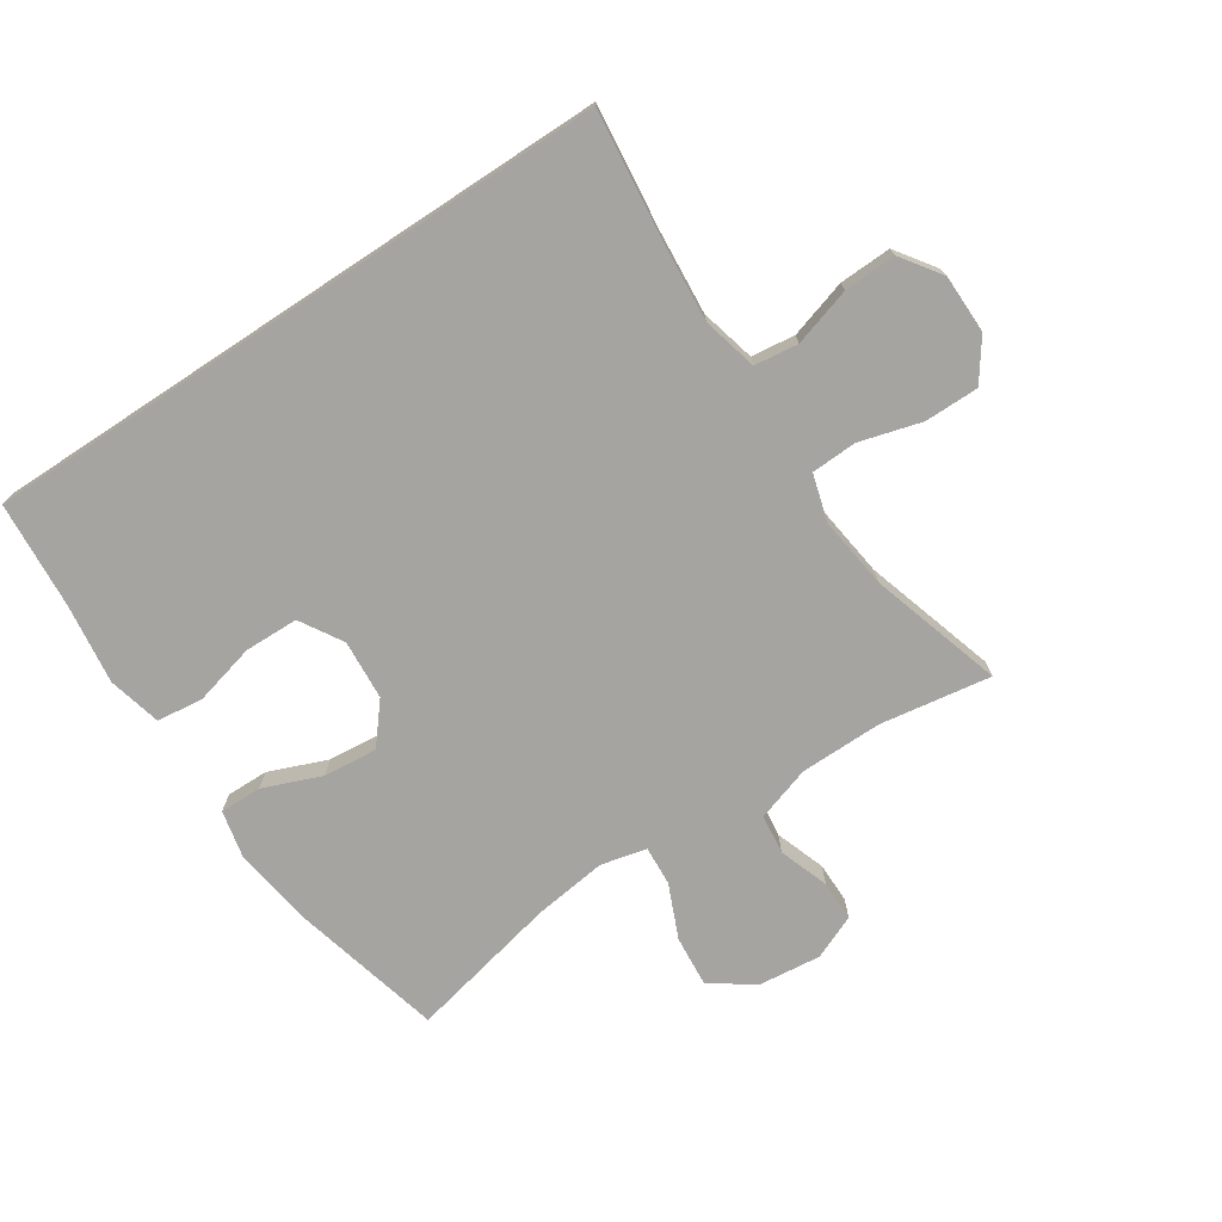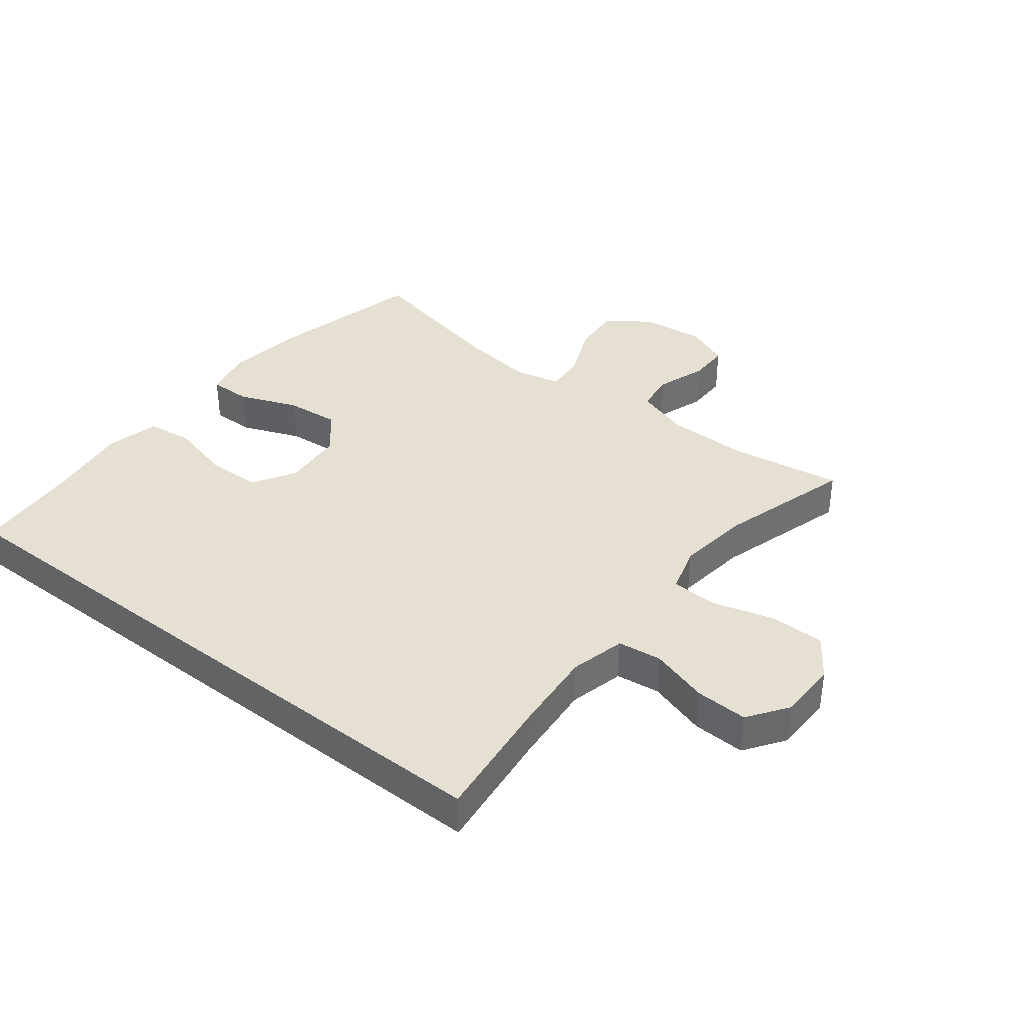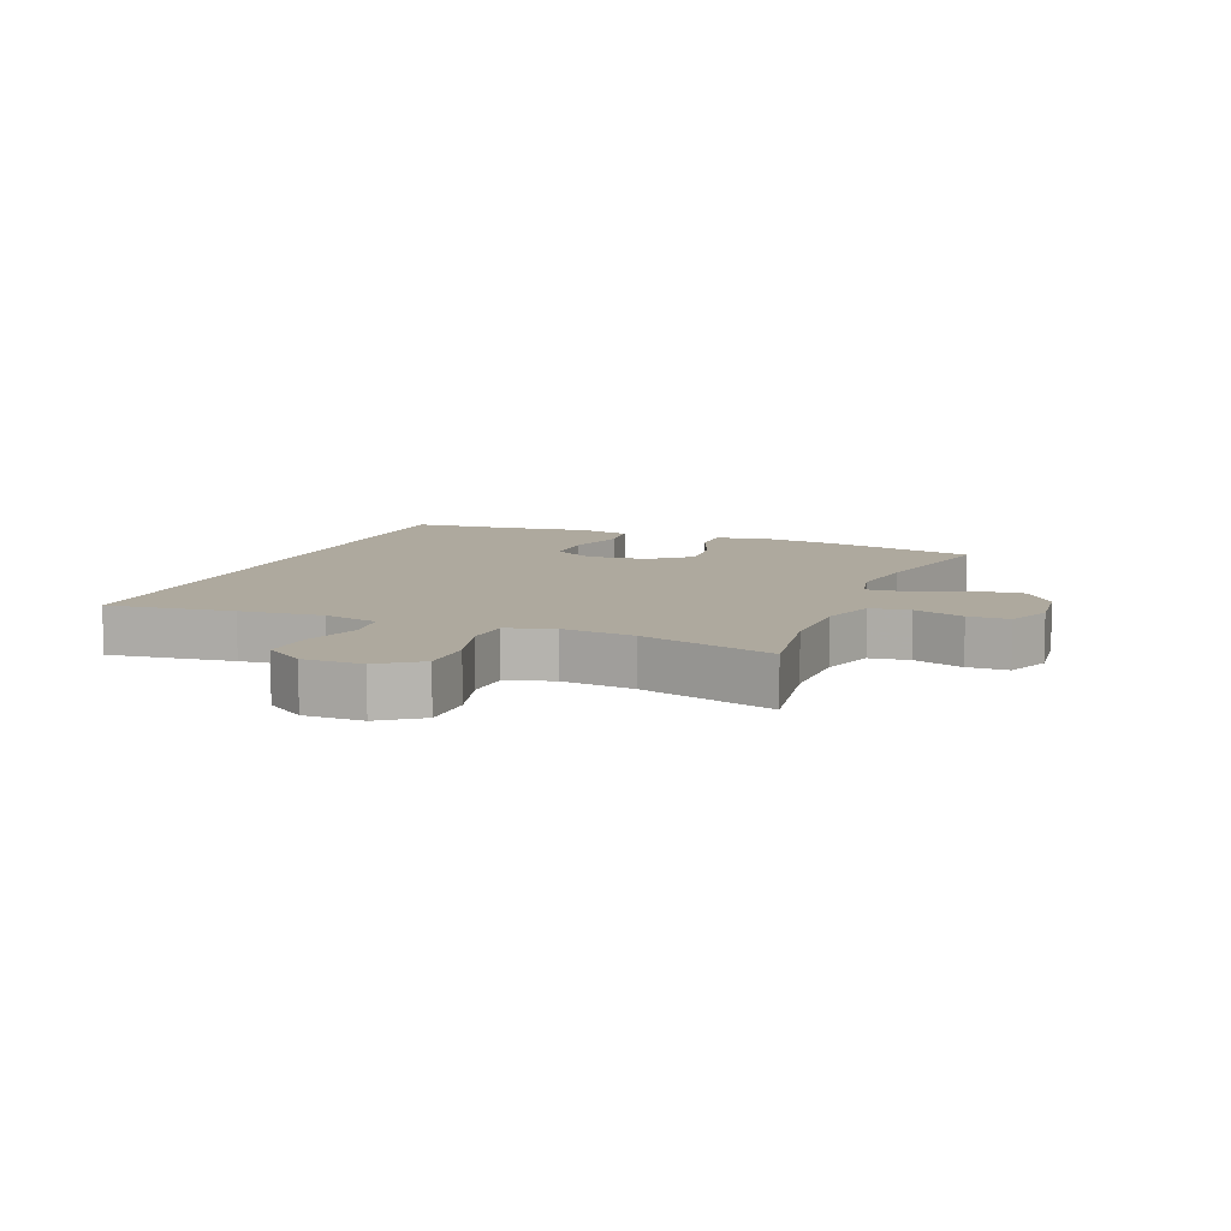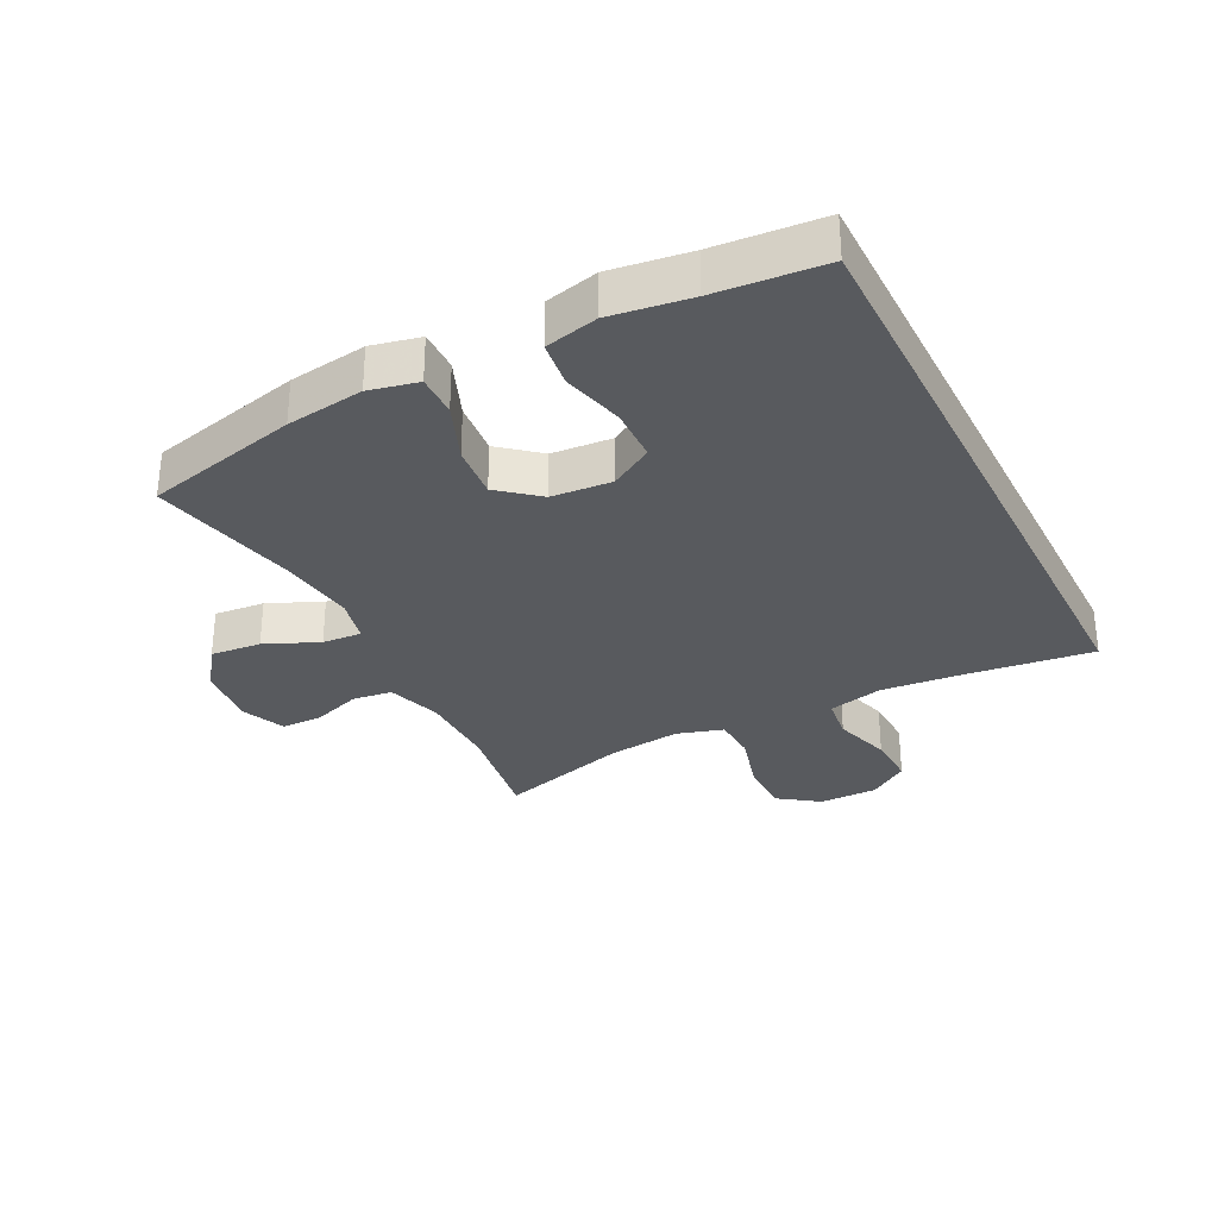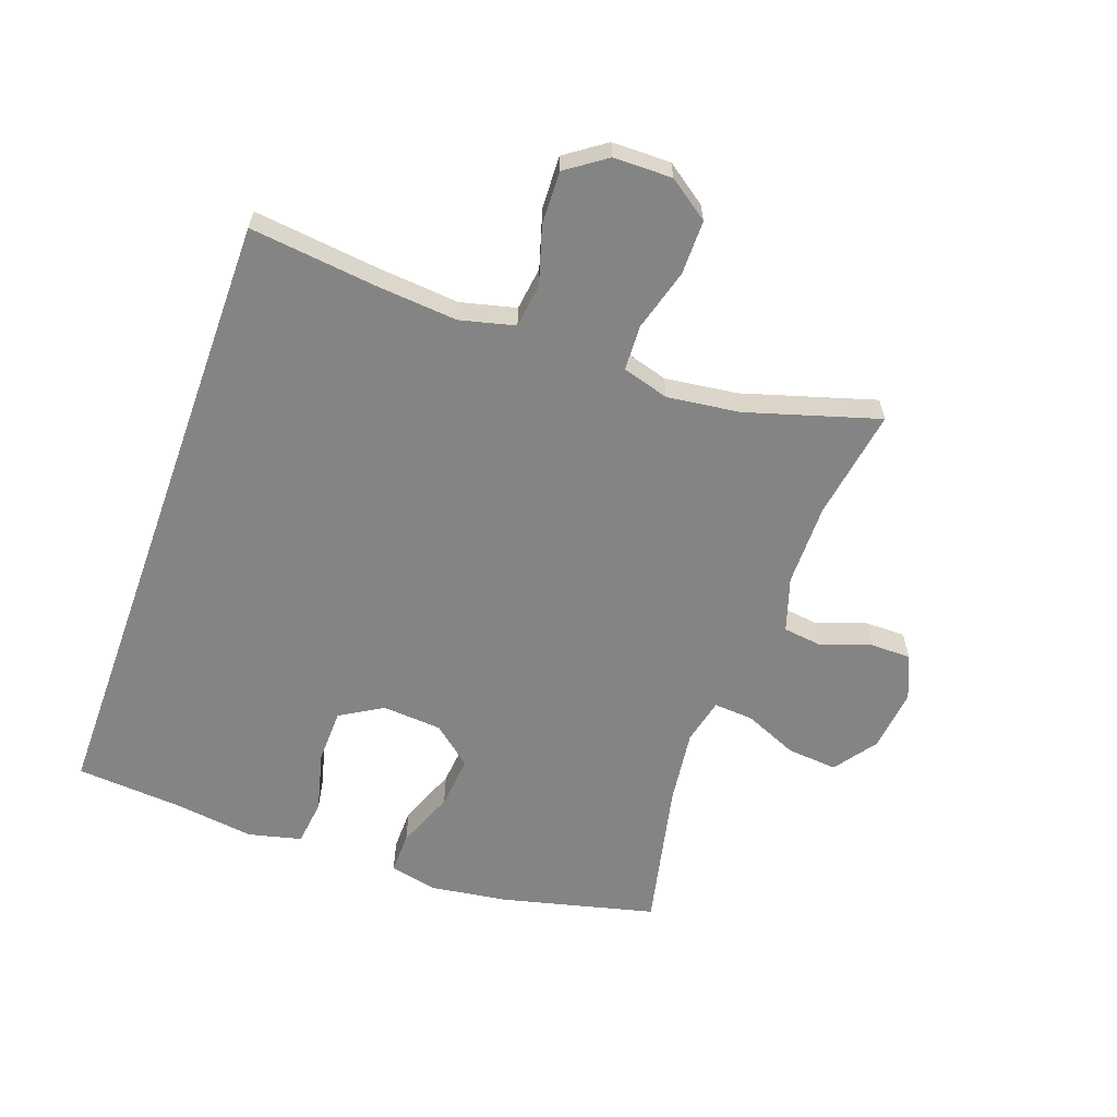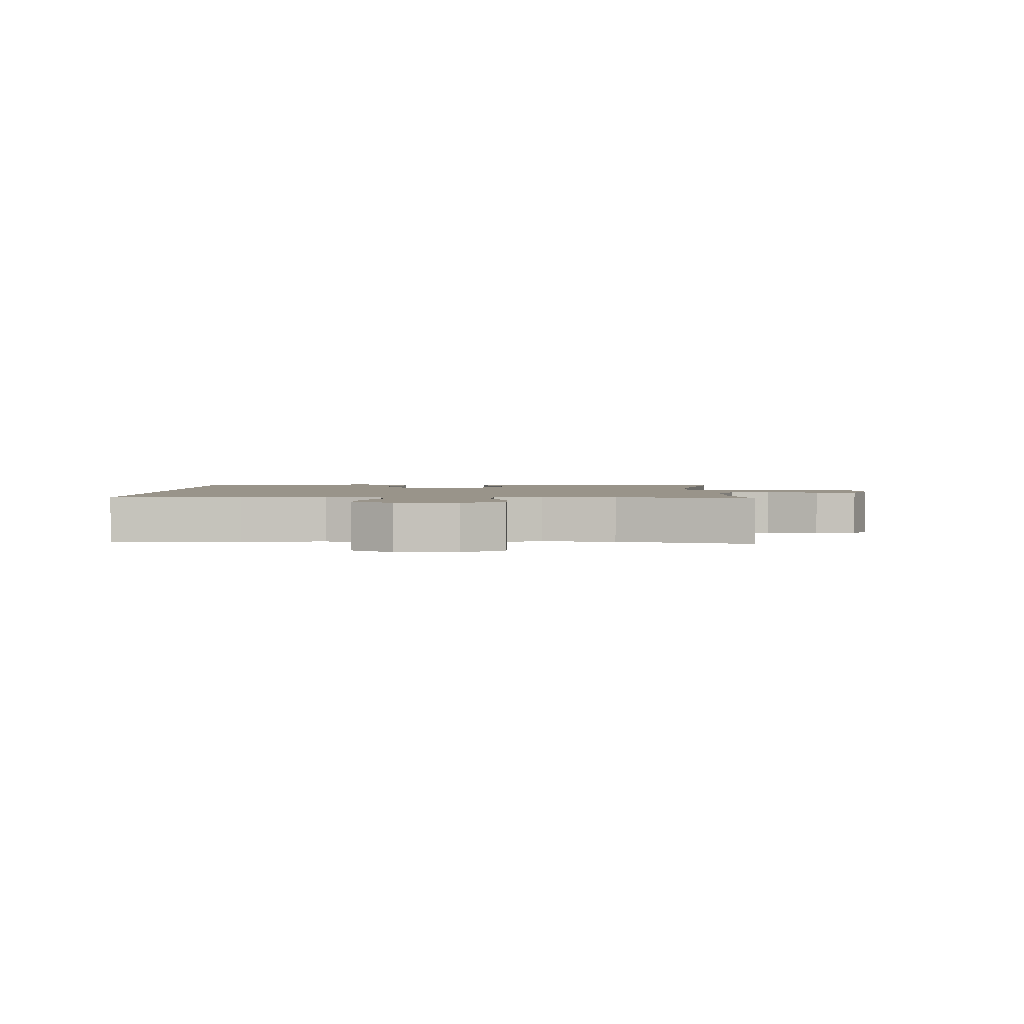
<metadata>
{"format":"obj","ext":"obj","renderer":"f3d","projection":"perspective","resolution":1024,"background":"white","views":[{"elev":-73.5,"azim":-146.6,"up":"+Y"},{"elev":37.8,"azim":-142.1,"up":"+Y"},{"elev":9.0,"azim":-68.6,"up":"+Y"},{"elev":-30.9,"azim":116.7,"up":"+Y"},{"elev":-61.3,"azim":-109.8,"up":"+Y"},{"elev":1.9,"azim":-89.0,"up":"+Y"}]}
</metadata>
<code>
v -0.5 0.07 0.5
v -0.323 0.07 0.472
v -0.191 0.07 0.473
v -0.104 0.07 0.501
v -0.096 0.07 0.564
v -0.124 0.07 0.644
v -0.124 0.07 0.709
v -0.053 0.07 0.739
v 0.048 0.07 0.728
v 0.116 0.07 0.679
v 0.109 0.07 0.598
v 0.072 0.07 0.512
v 0.068 0.07 0.449
v 0.141 0.07 0.432
v 0.259 0.07 0.447
v 0.5 0.07 0.5
v 0.561 0.07 0.254
v 0.579 0.07 0.13
v 0.562 0.07 0.052
v 0.495 0.07 0.053
v 0.402 0.07 0.09
v 0.316 0.07 0.098
v 0.264 0.07 0.035
v 0.257 0.07 -0.061
v 0.298 0.07 -0.129
v 0.384 0.07 -0.131
v 0.483 0.07 -0.106
v 0.557 0.07 -0.115
v 0.578 0.07 -0.2
v 0.561 0.07 -0.327
v 0.548 0.07 -0.5
v -0.467 0.07 -0.5
v -0.444 0.07 -0.299
v -0.433 0.07 -0.167
v -0.455 0.07 -0.079
v -0.525 0.07 -0.07
v -0.618 0.07 -0.098
v -0.702 0.07 -0.101
v -0.747 0.07 -0.037
v -0.748 0.07 0.057
v -0.702 0.07 0.122
v -0.615 0.07 0.122
v -0.516 0.07 0.094
v -0.443 0.07 0.097
v -0.421 0.07 0.172
v -0.436 0.07 0.288
v -0.5 0 0.5
v -0.323 0 0.472
v -0.191 0 0.473
v -0.104 0 0.501
v -0.096 0 0.564
v -0.124 0 0.644
v -0.124 0 0.709
v -0.053 0 0.739
v 0.048 0 0.728
v 0.116 0 0.679
v 0.109 0 0.598
v 0.072 0 0.512
v 0.068 0 0.449
v 0.141 0 0.432
v 0.259 0 0.447
v 0.5 0 0.5
v 0.561 0 0.254
v 0.579 0 0.13
v 0.562 0 0.052
v 0.495 0 0.053
v 0.402 0 0.09
v 0.316 0 0.098
v 0.264 0 0.035
v 0.257 0 -0.061
v 0.298 0 -0.129
v 0.384 0 -0.131
v 0.483 0 -0.106
v 0.557 0 -0.115
v 0.578 0 -0.2
v 0.561 0 -0.327
v 0.548 0 -0.5
v -0.467 0 -0.5
v -0.444 0 -0.299
v -0.433 0 -0.167
v -0.455 0 -0.079
v -0.525 0 -0.07
v -0.618 0 -0.098
v -0.702 0 -0.101
v -0.747 0 -0.037
v -0.748 0 0.057
v -0.702 0 0.122
v -0.615 0 0.122
v -0.516 0 0.094
v -0.443 0 0.097
v -0.421 0 0.172
v -0.436 0 0.288
f 40 41 42 43
f 40 43 44
f 39 40 44
f 36 37 38 39
f 35 36 39 44
f 34 35 44 45
f 30 31 32 33
f 30 33 34
f 26 27 28 29
f 25 26 29 30
f 18 19 20 21
f 18 21 22
f 15 16 17 18
f 14 15 18 22
f 13 14 22 23
f 9 10 11 12
f 9 12 13
f 8 9 13
f 5 6 7 8
f 4 5 8 13
f 3 4 13 23
f 46 1 2
f 45 46 2 3
f 25 30 34 45
f 24 25 45 3
f 3 23 24
f 89 88 87 86
f 90 89 86
f 90 86 85
f 85 84 83 82
f 90 85 82 81
f 91 90 81 80
f 79 78 77 76
f 80 79 76
f 75 74 73 72
f 76 75 72 71
f 67 66 65 64
f 68 67 64
f 64 63 62 61
f 68 64 61 60
f 69 68 60 59
f 58 57 56 55
f 59 58 55
f 59 55 54
f 54 53 52 51
f 59 54 51 50
f 69 59 50 49
f 48 47 92
f 49 48 92 91
f 91 80 76 71
f 49 91 71 70
f 70 69 49
f 1 47 48 2
f 2 48 49 3
f 3 49 50 4
f 4 50 51 5
f 5 51 52 6
f 6 52 53 7
f 7 53 54 8
f 8 54 55 9
f 9 55 56 10
f 10 56 57 11
f 11 57 58 12
f 12 58 59 13
f 13 59 60 14
f 14 60 61 15
f 15 61 62 16
f 16 62 63 17
f 17 63 64 18
f 18 64 65 19
f 19 65 66 20
f 20 66 67 21
f 21 67 68 22
f 22 68 69 23
f 23 69 70 24
f 24 70 71 25
f 25 71 72 26
f 26 72 73 27
f 27 73 74 28
f 28 74 75 29
f 29 75 76 30
f 30 76 77 31
f 31 77 78 32
f 32 78 79 33
f 33 79 80 34
f 34 80 81 35
f 35 81 82 36
f 36 82 83 37
f 37 83 84 38
f 38 84 85 39
f 39 85 86 40
f 40 86 87 41
f 41 87 88 42
f 42 88 89 43
f 43 89 90 44
f 44 90 91 45
f 45 91 92 46
f 46 92 47 1

</code>
